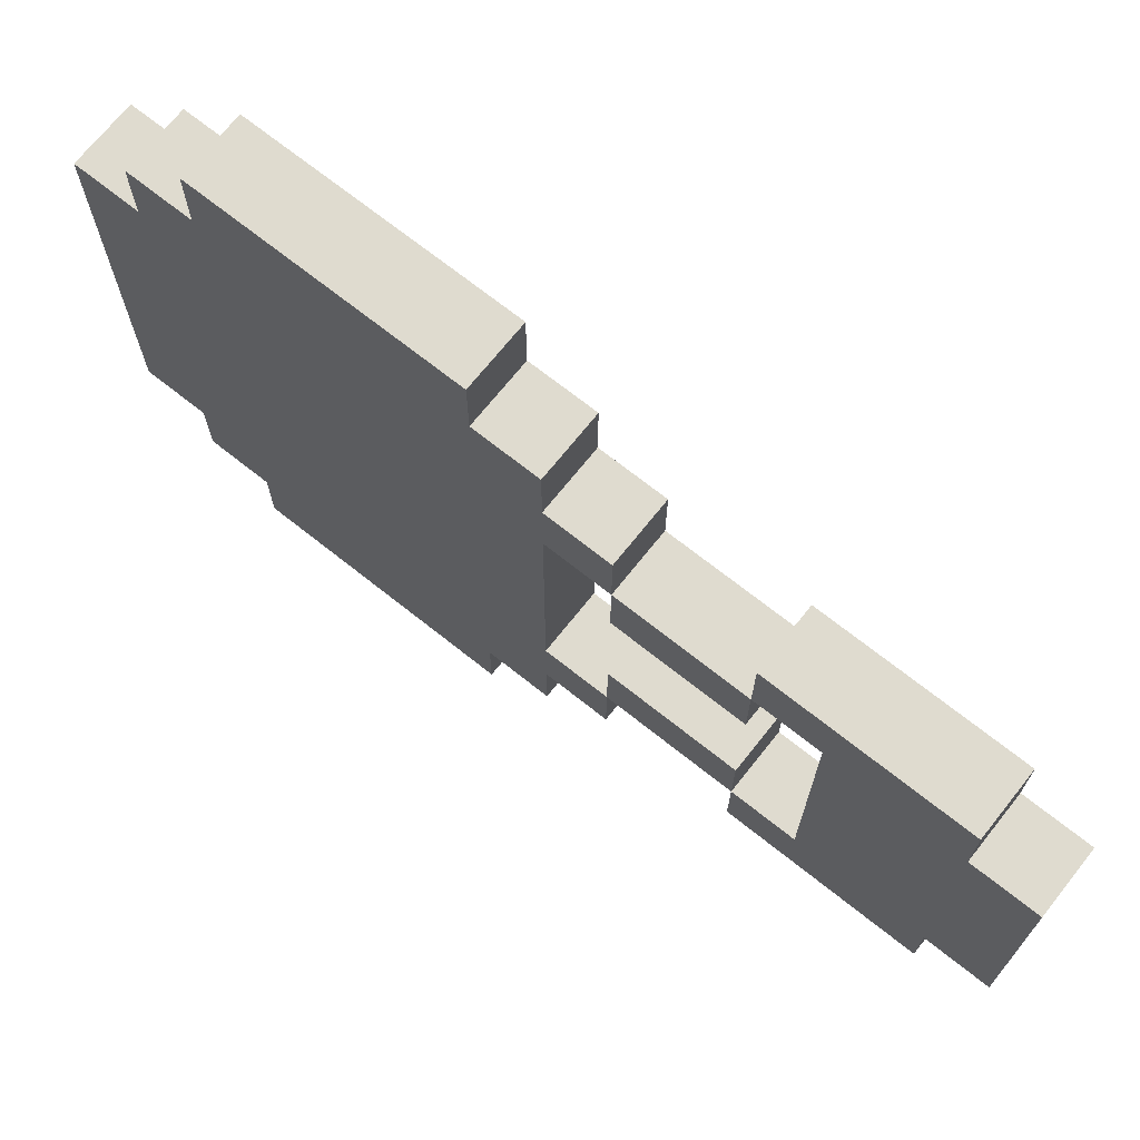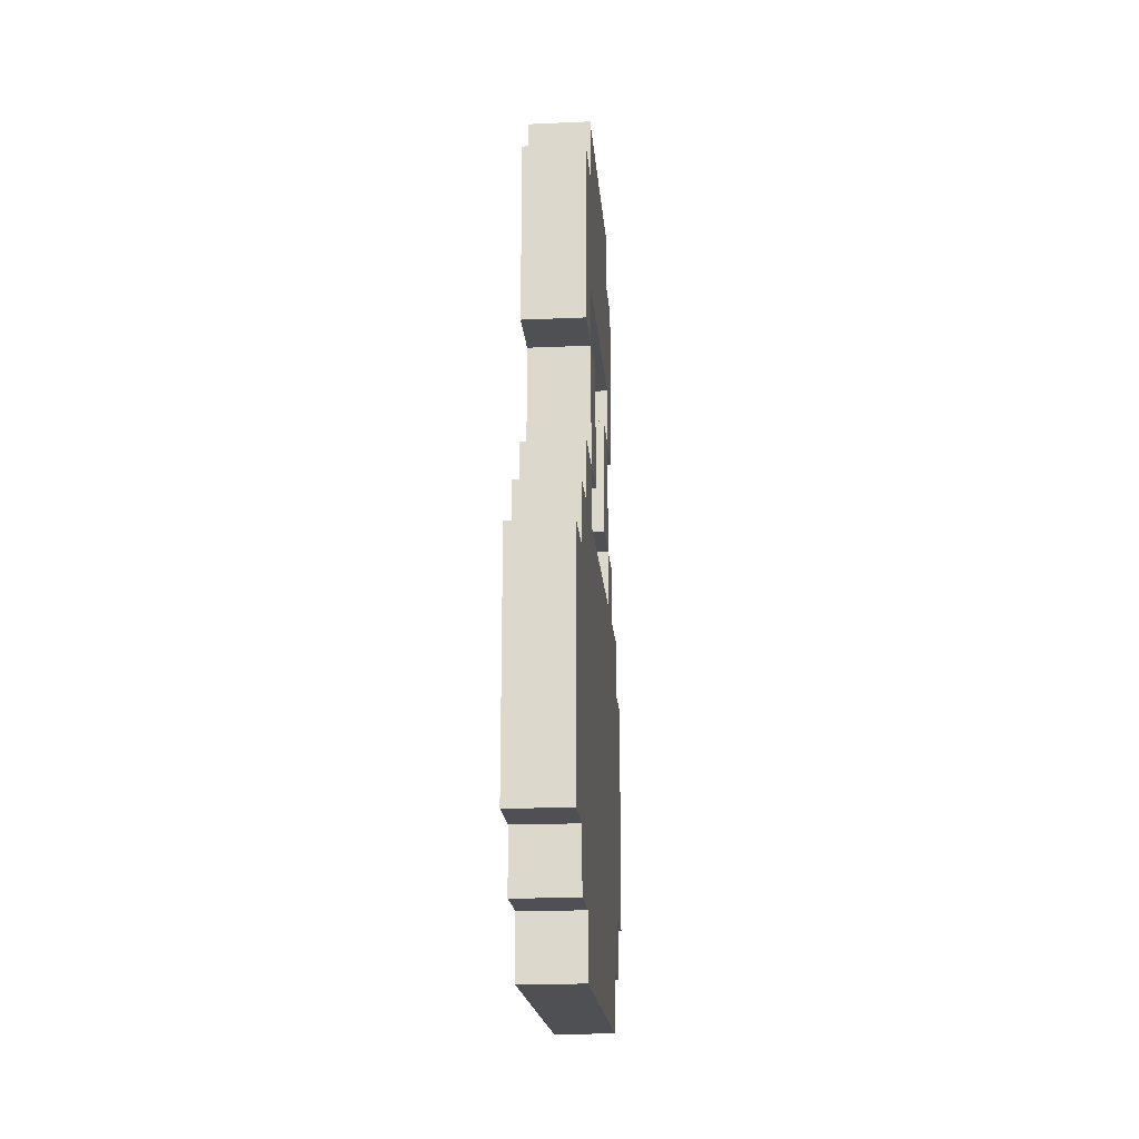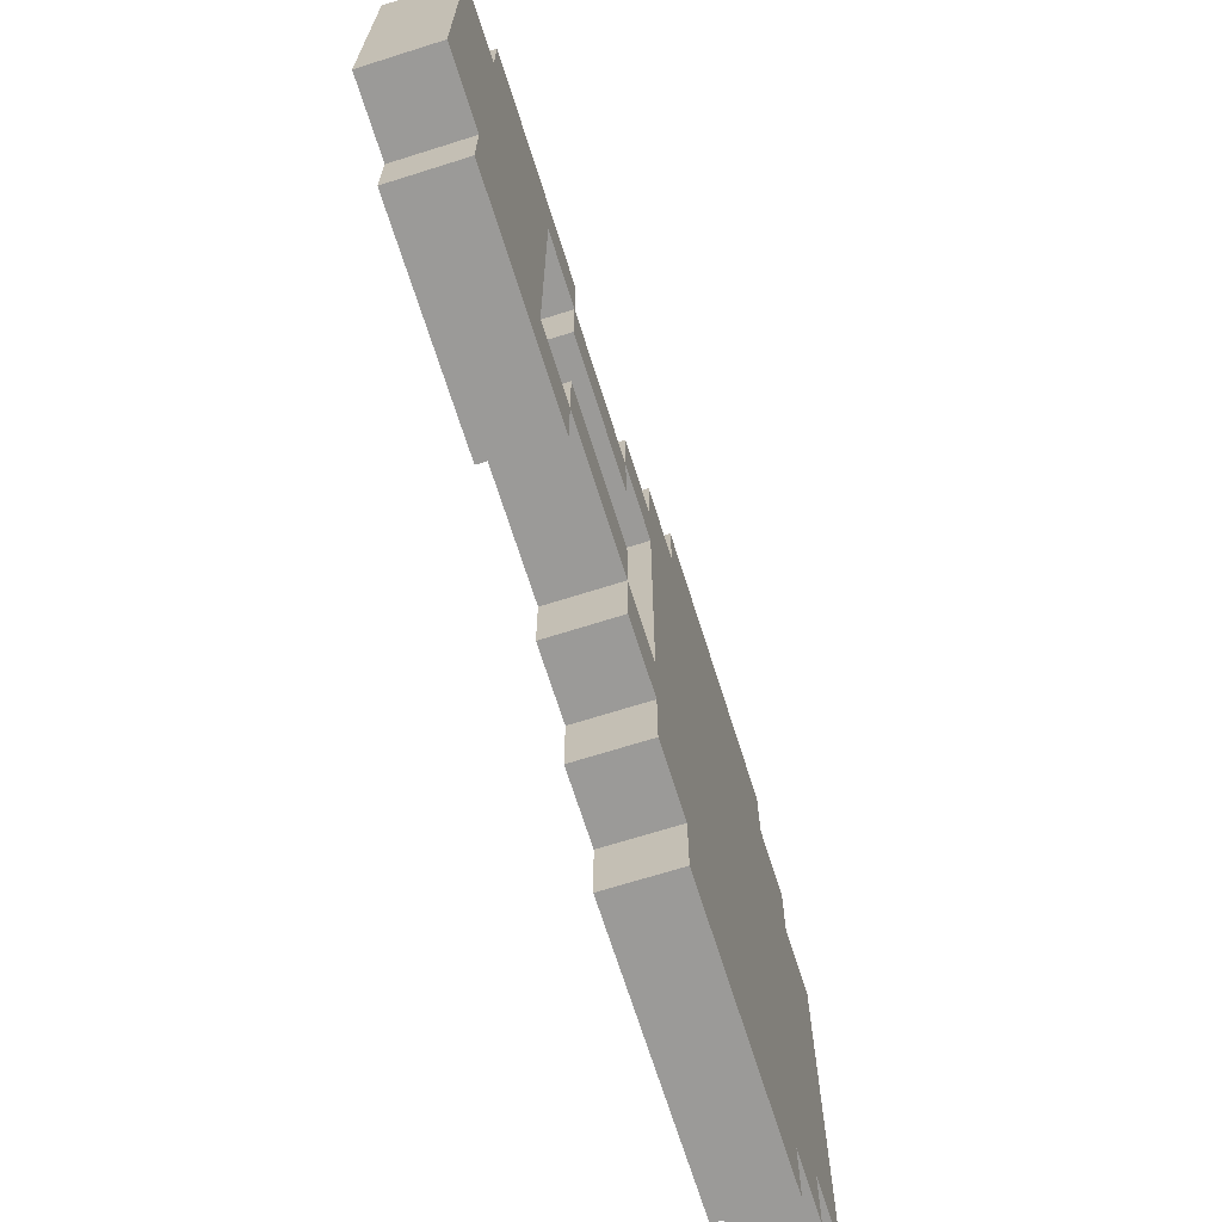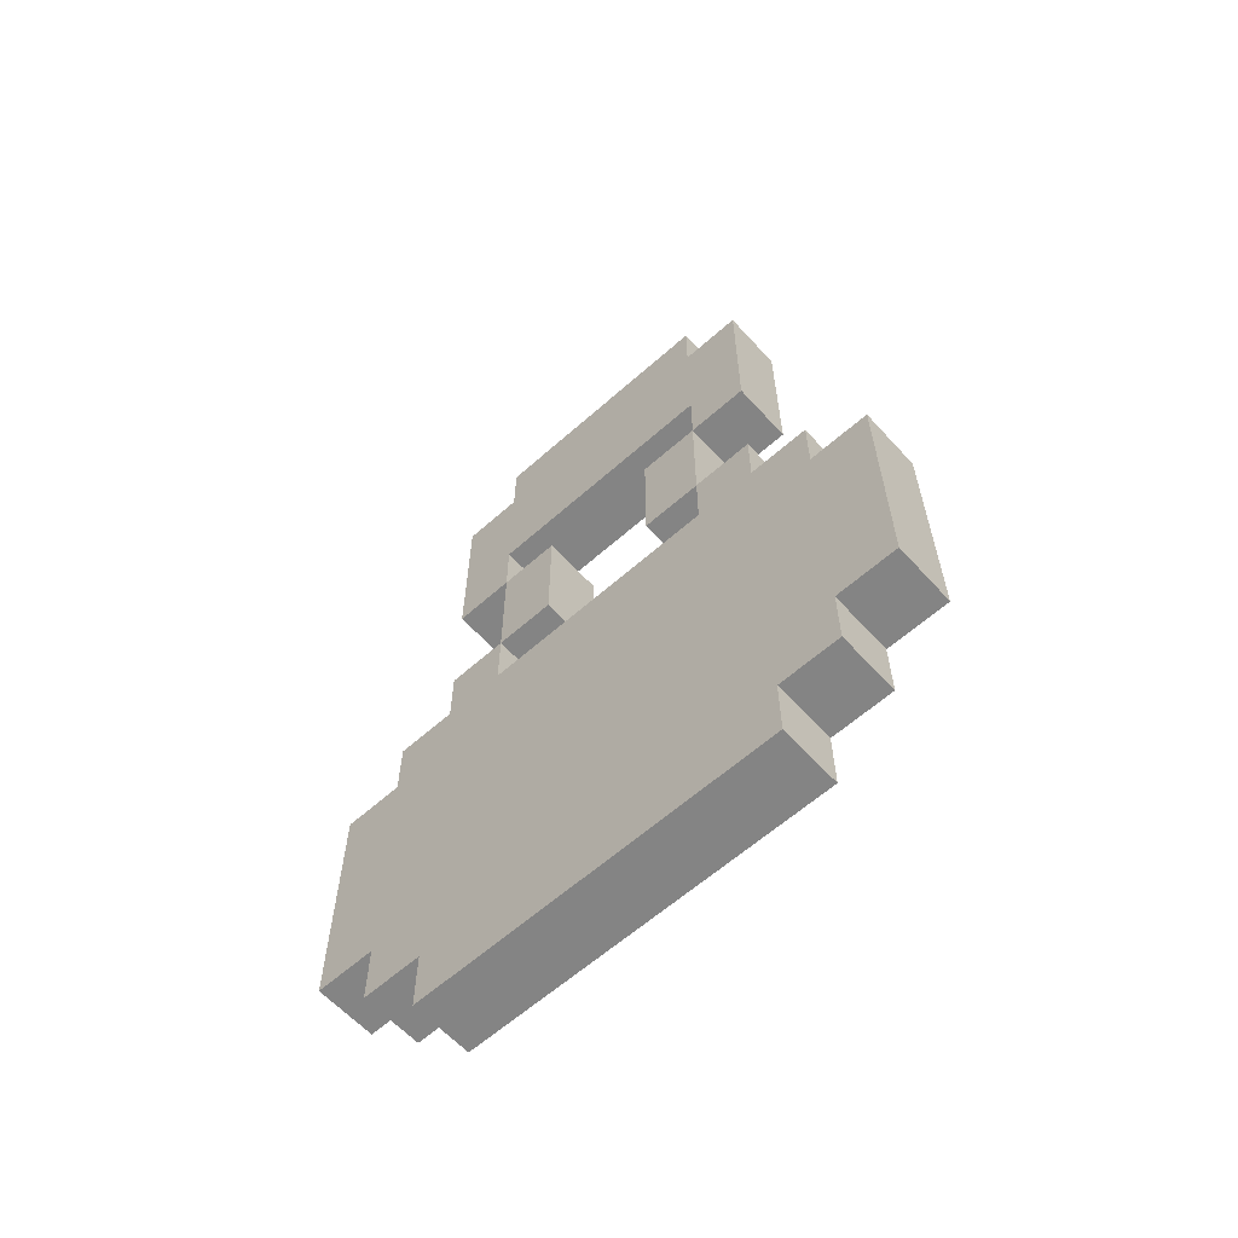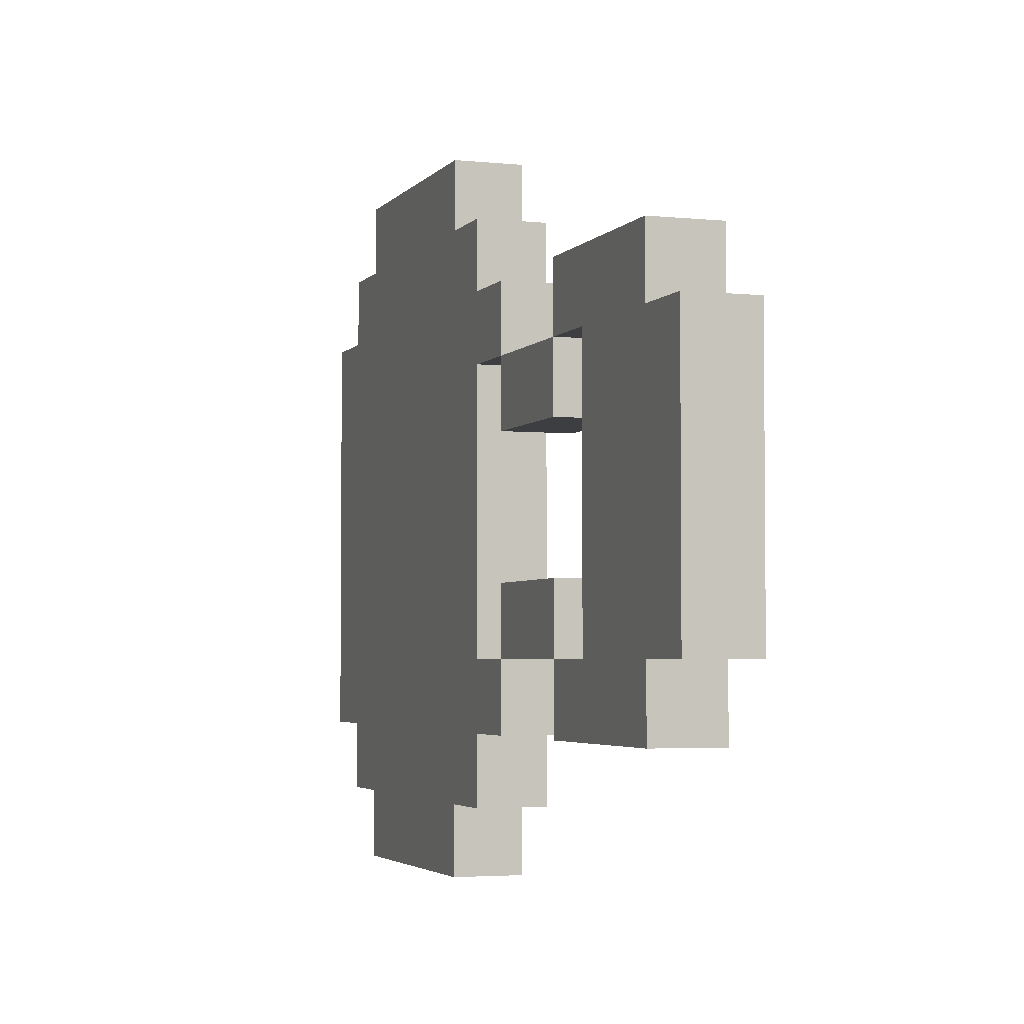
<metadata>
{"format":"obj","ext":"obj","renderer":"f3d","projection":"perspective","resolution":1024,"background":"white","views":[{"elev":70.4,"azim":128.5,"up":"+Z"},{"elev":-19.0,"azim":-175.3,"up":"+Y"},{"elev":-69.3,"azim":-162.5,"up":"+Z"},{"elev":-61.3,"azim":132.1,"up":"+Y"},{"elev":-3.5,"azim":160.8,"up":"+Z"}]}
</metadata>
<code>
o
v 0.2 1.3 0.2
v 0.2 1.3 -0.4
v 0.2 1.4 0.3
v 0.2 1.4 0.2
v 0.2 1.4 0.1
v 0.2 1.4 0
v 0.2 1.4 -0.3
v 0.2 1.4 -0.4
v 0.2 1.4 -0.5
v 0.2 1.5 0.4
v 0.2 1.5 0.3
v 0.2 1.5 0.2
v 0.2 1.5 0.1
v 0.2 1.5 0
v 0.2 1.5 -0.3
v 0.2 1.5 -0.4
v 0.2 1.5 -0.5
v 0.2 1.5 -0.6
v 0.2 1.6 0.3
v 0.2 1.6 0.2
v 0.2 1.6 -0.4
v 0.2 1.6 -0.5
v 0.2 1.6 -0.6
v 0.2 1.7 0.2
v 0.2 1.7 0.1
v 0.2 1.7 -0.3
v 0.2 1.7 -0.4
v 0.2 1.7 -0.5
v 0.2 1.7 -0.6
v 0.2 1.8 0.3
v 0.2 1.8 0.2
v 0.2 1.8 0
v 0.2 1.8 -0.1
v 0.2 1.8 -0.4
v 0.2 1.8 -0.5
v 0.2 1.9 0.4
v 0.2 1.9 0.3
v 0.2 1.9 0.2
v 0.2 1.9 0.1
v 0.2 1.9 -0.2
v 0.2 1.9 -0.3
v 0.2 1.9 -0.4
v 0.2 1.9 -0.5
v 0.2 1.9 -0.6
v 0.2 2 0.3
v 0.2 2 0.2
v 0.2 2 0.1
v 0.2 2 0
v 0.2 2 -0.1
v 0.2 2 -0.2
v 0.2 2 -0.3
v 0.2 2 -0.4
v 0.2 2 -0.5
v 0.2 2.1 0.2
v 0.2 2.1 0.1
v 0.2 2.1 0
v 0.2 2.1 -0.2
v 0.2 2.1 -0.3
v 0.2 2.1 -0.4
v 0.2 2.3 0.2
v 0.2 2.3 0.1
v 0.2 2.3 0
v 0.2 2.3 -0.2
v 0.2 2.3 -0.3
v 0.2 2.3 -0.4
v 0.2 2.4 0.1
v 0.2 2.4 -0.3
v 0.2 2.5 0.1
v 0.2 2.5 -0.3
v 0.2 2.6 0.2
v 0.2 2.6 0.1
v 0.2 2.6 0
v 0.2 2.6 -0.3
v 0.2 2.6 -0.4
v 0.2 2.7 0.1
v 0.2 2.7 0
v 0.2 2.7 -0.3
v 0.3 1.3 0.2
v 0.3 1.3 -0.4
v 0.3 1.4 0.3
v 0.3 1.4 0.2
v 0.3 1.4 0.1
v 0.3 1.4 0
v 0.3 1.4 -0.3
v 0.3 1.4 -0.4
v 0.3 1.4 -0.5
v 0.3 1.5 0.4
v 0.3 1.5 0.3
v 0.3 1.5 0.2
v 0.3 1.5 0.1
v 0.3 1.5 0
v 0.3 1.5 -0.3
v 0.3 1.5 -0.4
v 0.3 1.5 -0.5
v 0.3 1.5 -0.6
v 0.3 1.6 0.3
v 0.3 1.6 0.2
v 0.3 1.6 -0.4
v 0.3 1.6 -0.5
v 0.3 1.6 -0.6
v 0.3 1.7 0.2
v 0.3 1.7 0.1
v 0.3 1.7 -0.3
v 0.3 1.7 -0.4
v 0.3 1.7 -0.5
v 0.3 1.7 -0.6
v 0.3 1.8 0.3
v 0.3 1.8 0.2
v 0.3 1.8 0
v 0.3 1.8 -0.1
v 0.3 1.8 -0.4
v 0.3 1.8 -0.5
v 0.3 1.9 0.4
v 0.3 1.9 0.3
v 0.3 1.9 0.2
v 0.3 1.9 0.1
v 0.3 1.9 -0.2
v 0.3 1.9 -0.3
v 0.3 1.9 -0.4
v 0.3 1.9 -0.5
v 0.3 1.9 -0.6
v 0.3 2 0.3
v 0.3 2 0.2
v 0.3 2 0.1
v 0.3 2 0
v 0.3 2 -0.1
v 0.3 2 -0.2
v 0.3 2 -0.3
v 0.3 2 -0.4
v 0.3 2 -0.5
v 0.3 2.1 0.2
v 0.3 2.1 0.1
v 0.3 2.1 0
v 0.3 2.1 -0.2
v 0.3 2.1 -0.3
v 0.3 2.1 -0.4
v 0.3 2.3 0.2
v 0.3 2.3 0.1
v 0.3 2.3 0
v 0.3 2.3 -0.2
v 0.3 2.3 -0.3
v 0.3 2.3 -0.4
v 0.3 2.4 0.1
v 0.3 2.4 -0.3
v 0.3 2.5 0.1
v 0.3 2.5 -0.3
v 0.3 2.6 0.2
v 0.3 2.6 0.1
v 0.3 2.6 0
v 0.3 2.6 -0.3
v 0.3 2.6 -0.4
v 0.3 2.7 0.1
v 0.3 2.7 0
v 0.3 2.7 -0.3
v 0.2 1.5 0.4
v 0.2 1.9 0.4
v 0.3 1.5 0.4
v 0.3 1.9 0.4
v 0.2 1.4 0.3
v 0.2 1.5 0.3
v 0.2 1.9 0.3
v 0.2 2 0.3
v 0.3 1.4 0.3
v 0.3 1.5 0.3
v 0.3 1.9 0.3
v 0.3 2 0.3
v 0.2 1.3 0.2
v 0.2 1.4 0.2
v 0.2 2 0.2
v 0.2 2.1 0.2
v 0.2 2.3 0.2
v 0.2 2.6 0.2
v 0.3 1.3 0.2
v 0.3 1.4 0.2
v 0.3 2 0.2
v 0.3 2.1 0.2
v 0.3 2.3 0.2
v 0.3 2.6 0.2
v 0.2 2.1 0.1
v 0.2 2.3 0.1
v 0.2 2.6 0.1
v 0.2 2.7 0.1
v 0.3 2.1 0.1
v 0.3 2.3 0.1
v 0.3 2.6 0.1
v 0.3 2.7 0.1
v 0.2 2.1 -0.2
v 0.2 2.3 -0.2
v 0.3 2.1 -0.2
v 0.3 2.3 -0.2
v 0.2 2 -0.3
v 0.2 2.1 -0.3
v 0.2 2.3 -0.3
v 0.2 2.4 -0.3
v 0.3 2 -0.3
v 0.3 2.1 -0.3
v 0.3 2.3 -0.3
v 0.3 2.4 -0.3
v 0.2 2 0.1
v 0.2 2.1 0.1
v 0.2 2.3 0.1
v 0.2 2.4 0.1
v 0.3 2 0.1
v 0.3 2.1 0.1
v 0.3 2.3 0.1
v 0.3 2.4 0.1
v 0.2 2.1 0
v 0.2 2.3 0
v 0.3 2.1 0
v 0.3 2.3 0
v 0.2 2.1 -0.3
v 0.2 2.3 -0.3
v 0.2 2.6 -0.3
v 0.2 2.7 -0.3
v 0.3 2.1 -0.3
v 0.3 2.3 -0.3
v 0.3 2.6 -0.3
v 0.3 2.7 -0.3
v 0.2 1.3 -0.4
v 0.2 1.4 -0.4
v 0.2 2 -0.4
v 0.2 2.1 -0.4
v 0.2 2.3 -0.4
v 0.2 2.6 -0.4
v 0.3 1.3 -0.4
v 0.3 1.4 -0.4
v 0.3 2 -0.4
v 0.3 2.1 -0.4
v 0.3 2.3 -0.4
v 0.3 2.6 -0.4
v 0.2 1.4 -0.5
v 0.2 1.5 -0.5
v 0.2 1.9 -0.5
v 0.2 2 -0.5
v 0.3 1.4 -0.5
v 0.3 1.5 -0.5
v 0.3 1.9 -0.5
v 0.3 2 -0.5
v 0.2 1.5 -0.6
v 0.2 1.6 -0.6
v 0.2 1.7 -0.6
v 0.2 1.9 -0.6
v 0.3 1.5 -0.6
v 0.3 1.6 -0.6
v 0.3 1.7 -0.6
v 0.3 1.9 -0.6
v 0.2 1.3 0.2
v 0.3 1.3 0.2
v 0.2 1.3 -0.4
v 0.3 1.3 -0.4
v 0.2 1.4 0.3
v 0.3 1.4 0.3
v 0.2 1.4 0.2
v 0.3 1.4 0.2
v 0.2 1.4 -0.4
v 0.3 1.4 -0.4
v 0.2 1.4 -0.5
v 0.3 1.4 -0.5
v 0.2 1.5 0.4
v 0.3 1.5 0.4
v 0.2 1.5 0.3
v 0.3 1.5 0.3
v 0.2 1.5 -0.5
v 0.3 1.5 -0.5
v 0.2 1.5 -0.6
v 0.3 1.5 -0.6
v 0.2 2.1 0.1
v 0.3 2.1 0.1
v 0.2 2.1 0
v 0.3 2.1 0
v 0.2 2.1 -0.2
v 0.3 2.1 -0.2
v 0.2 2.1 -0.3
v 0.3 2.1 -0.3
v 0.2 2.3 0.2
v 0.3 2.3 0.2
v 0.2 2.3 0.1
v 0.3 2.3 0.1
v 0.2 2.3 -0.3
v 0.3 2.3 -0.3
v 0.2 2.3 -0.4
v 0.3 2.3 -0.4
v 0.2 2.4 0.1
v 0.3 2.4 0.1
v 0.2 2.4 -0.3
v 0.3 2.4 -0.3
v 0.2 1.9 0.4
v 0.3 1.9 0.4
v 0.2 1.9 0.3
v 0.3 1.9 0.3
v 0.2 1.9 -0.5
v 0.3 1.9 -0.5
v 0.2 1.9 -0.6
v 0.3 1.9 -0.6
v 0.2 2 0.3
v 0.3 2 0.3
v 0.2 2 0.2
v 0.3 2 0.2
v 0.2 2 0.1
v 0.3 2 0.1
v 0.2 2 0
v 0.3 2 0
v 0.2 2 -0.1
v 0.3 2 -0.1
v 0.2 2 -0.2
v 0.3 2 -0.2
v 0.2 2 -0.3
v 0.3 2 -0.3
v 0.2 2 -0.4
v 0.3 2 -0.4
v 0.2 2 -0.5
v 0.3 2 -0.5
v 0.2 2.1 0.2
v 0.3 2.1 0.2
v 0.2 2.1 0.1
v 0.3 2.1 0.1
v 0.2 2.1 -0.3
v 0.3 2.1 -0.3
v 0.2 2.1 -0.4
v 0.3 2.1 -0.4
v 0.2 2.3 0.1
v 0.3 2.3 0.1
v 0.2 2.3 0
v 0.3 2.3 0
v 0.2 2.3 -0.2
v 0.3 2.3 -0.2
v 0.2 2.3 -0.3
v 0.3 2.3 -0.3
v 0.2 2.6 0.2
v 0.3 2.6 0.2
v 0.2 2.6 0.1
v 0.3 2.6 0.1
v 0.2 2.6 -0.3
v 0.3 2.6 -0.3
v 0.2 2.6 -0.4
v 0.3 2.6 -0.4
v 0.2 2.7 0.1
v 0.3 2.7 0.1
v 0.2 2.7 0
v 0.3 2.7 0
v 0.2 2.7 -0.3
v 0.3 2.7 -0.3
f 4 2 1
f 5 2 4
f 6 2 5
f 7 2 6
f 8 2 7
f 11 4 3
f 12 5 4
f 12 4 11
f 13 6 5
f 13 5 12
f 14 7 6
f 14 6 13
f 15 8 7
f 15 7 14
f 16 9 8
f 16 8 15
f 17 9 16
f 19 11 10
f 19 12 11
f 20 13 12
f 20 12 19
f 21 15 14
f 21 17 16
f 21 14 13
f 21 16 15
f 22 18 17
f 22 17 21
f 23 18 22
f 24 13 20
f 24 20 19
f 25 21 13
f 25 13 24
f 25 22 21
f 26 22 25
f 27 22 26
f 28 23 22
f 28 22 27
f 29 23 28
f 30 24 19
f 30 19 10
f 30 25 24
f 30 26 25
f 31 26 30
f 32 26 31
f 33 26 32
f 34 27 26
f 34 28 27
f 35 29 28
f 35 28 34
f 36 30 10
f 37 31 30
f 37 30 36
f 38 32 31
f 38 31 37
f 39 32 38
f 40 26 33
f 41 34 26
f 41 26 40
f 42 35 34
f 42 34 41
f 43 29 35
f 43 35 42
f 44 29 43
f 45 38 37
f 46 39 38
f 46 38 45
f 47 32 39
f 47 39 46
f 48 33 32
f 48 32 47
f 49 40 33
f 49 33 48
f 50 41 40
f 50 40 49
f 51 42 41
f 51 41 50
f 52 43 42
f 52 42 51
f 53 43 52
f 54 47 46
f 55 47 54
f 58 52 51
f 59 52 58
f 61 56 55
f 62 56 61
f 63 58 57
f 64 58 63
f 66 61 60
f 67 65 64
f 68 66 60
f 68 67 66
f 69 65 67
f 69 67 68
f 70 68 60
f 71 69 68
f 71 68 70
f 72 69 71
f 73 65 69
f 73 69 72
f 74 65 73
f 75 72 71
f 76 73 72
f 76 72 75
f 77 73 76
f 78 79 81
f 81 79 82
f 82 79 83
f 83 79 84
f 84 79 85
f 80 81 88
f 81 82 89
f 88 81 89
f 82 83 90
f 89 82 90
f 83 84 91
f 90 83 91
f 84 85 92
f 91 84 92
f 85 86 93
f 92 85 93
f 93 86 94
f 87 88 96
f 88 89 96
f 89 90 97
f 96 89 97
f 91 92 98
f 93 94 98
f 90 91 98
f 92 93 98
f 94 95 99
f 98 94 99
f 99 95 100
f 97 90 101
f 96 97 101
f 90 98 102
f 101 90 102
f 98 99 102
f 102 99 103
f 103 99 104
f 99 100 105
f 104 99 105
f 105 100 106
f 96 101 107
f 87 96 107
f 101 102 107
f 102 103 107
f 107 103 108
f 108 103 109
f 109 103 110
f 103 104 111
f 104 105 111
f 105 106 112
f 111 105 112
f 87 107 113
f 107 108 114
f 113 107 114
f 108 109 115
f 114 108 115
f 115 109 116
f 110 103 117
f 103 111 118
f 117 103 118
f 111 112 119
f 118 111 119
f 112 106 120
f 119 112 120
f 120 106 121
f 114 115 122
f 115 116 123
f 122 115 123
f 116 109 124
f 123 116 124
f 109 110 125
f 124 109 125
f 110 117 126
f 125 110 126
f 117 118 127
f 126 117 127
f 118 119 128
f 127 118 128
f 119 120 129
f 128 119 129
f 129 120 130
f 123 124 131
f 131 124 132
f 128 129 135
f 135 129 136
f 132 133 138
f 138 133 139
f 134 135 140
f 140 135 141
f 137 138 143
f 141 142 144
f 137 143 145
f 143 144 145
f 144 142 146
f 145 144 146
f 137 145 147
f 145 146 148
f 147 145 148
f 148 146 149
f 146 142 150
f 149 146 150
f 150 142 151
f 148 149 152
f 149 150 153
f 152 149 153
f 153 150 154
f 157 156 155
f 158 156 157
f 163 160 159
f 164 160 163
f 165 162 161
f 166 162 165
f 173 168 167
f 174 168 173
f 175 170 169
f 176 170 175
f 177 172 171
f 178 172 177
f 183 180 179
f 184 180 183
f 185 182 181
f 186 182 185
f 189 188 187
f 190 188 189
f 195 192 191
f 196 192 195
f 197 194 193
f 198 194 197
f 199 200 203
f 203 200 204
f 201 202 205
f 205 202 206
f 207 208 209
f 209 208 210
f 211 212 215
f 215 212 216
f 213 214 217
f 217 214 218
f 219 220 225
f 225 220 226
f 221 222 227
f 227 222 228
f 223 224 229
f 229 224 230
f 231 232 235
f 235 232 236
f 233 234 237
f 237 234 238
f 239 240 243
f 240 241 244
f 243 240 244
f 241 242 245
f 244 241 245
f 245 242 246
f 249 248 247
f 250 248 249
f 253 252 251
f 254 252 253
f 257 256 255
f 258 256 257
f 261 260 259
f 262 260 261
f 265 264 263
f 266 264 265
f 269 268 267
f 270 268 269
f 273 272 271
f 274 272 273
f 277 276 275
f 278 276 277
f 281 280 279
f 282 280 281
f 285 284 283
f 286 284 285
f 287 288 289
f 289 288 290
f 291 292 293
f 293 292 294
f 295 296 297
f 297 296 298
f 299 300 301
f 301 300 302
f 301 302 303
f 303 302 304
f 303 304 305
f 305 304 306
f 305 306 307
f 307 306 308
f 309 310 311
f 311 310 312
f 313 314 315
f 315 314 316
f 317 318 319
f 319 318 320
f 321 322 323
f 323 322 324
f 325 326 327
f 327 326 328
f 329 330 331
f 331 330 332
f 333 334 335
f 335 334 336
f 337 338 339
f 339 338 340
f 339 340 341
f 341 340 342

</code>
